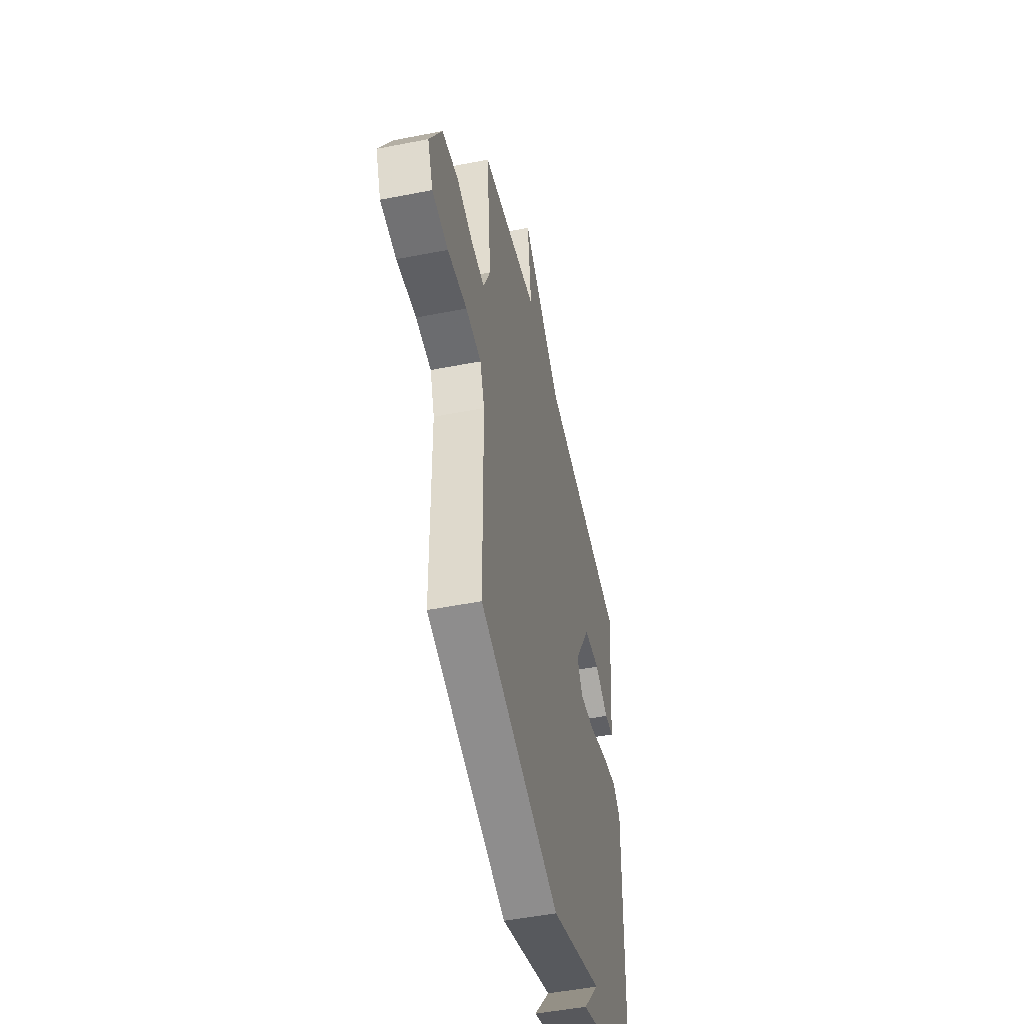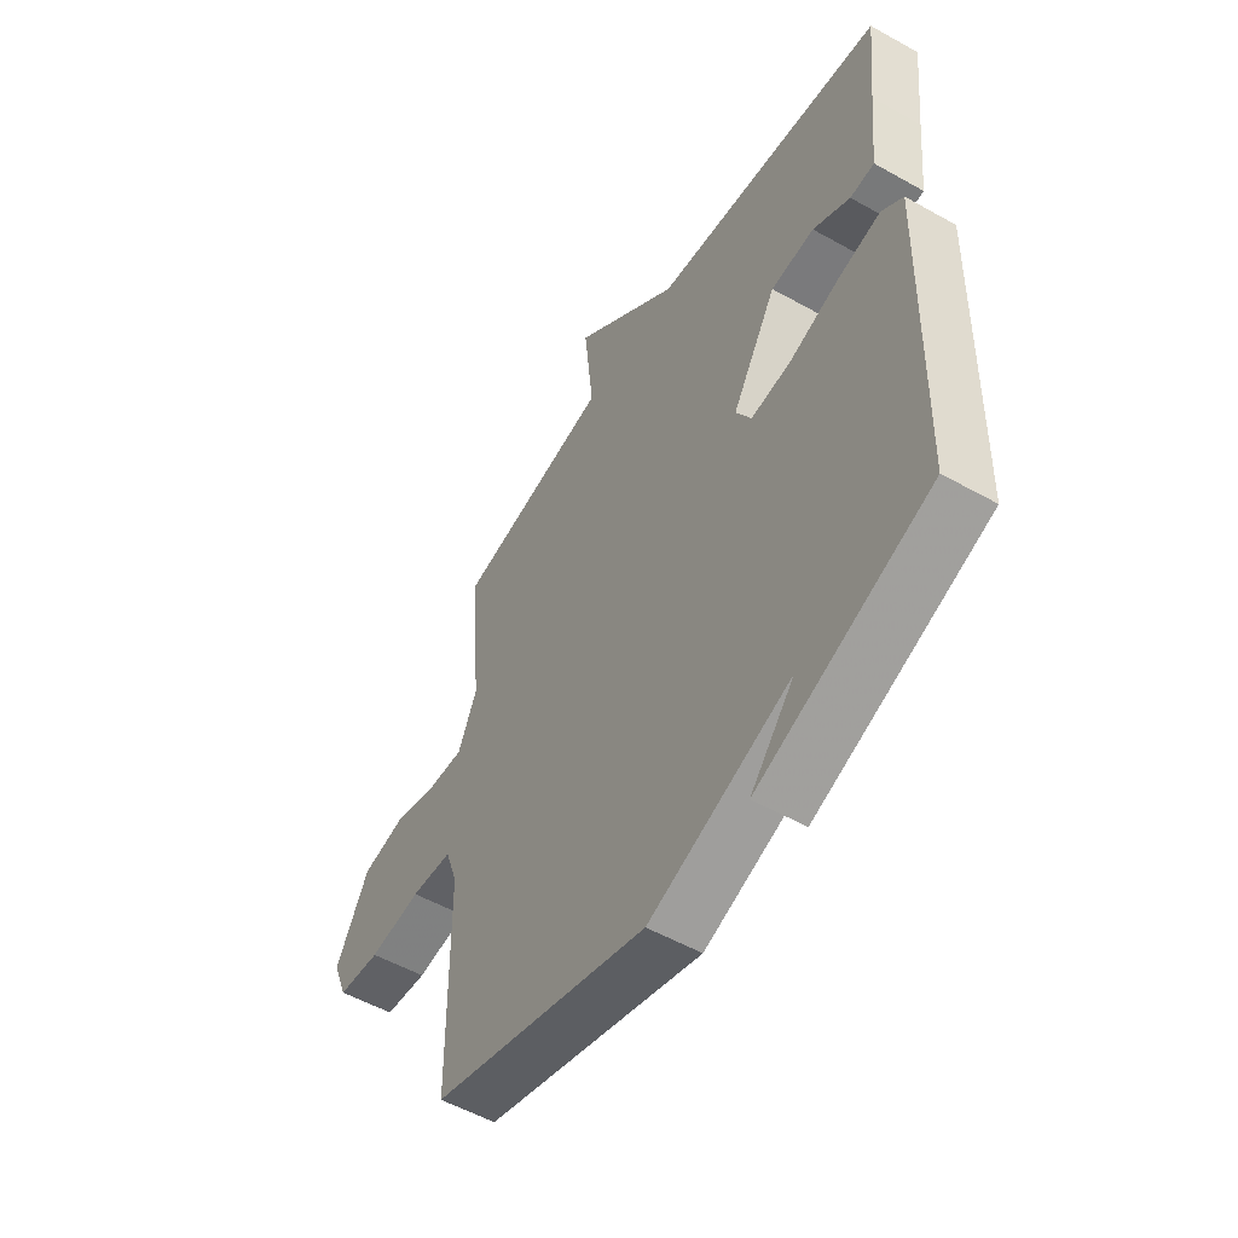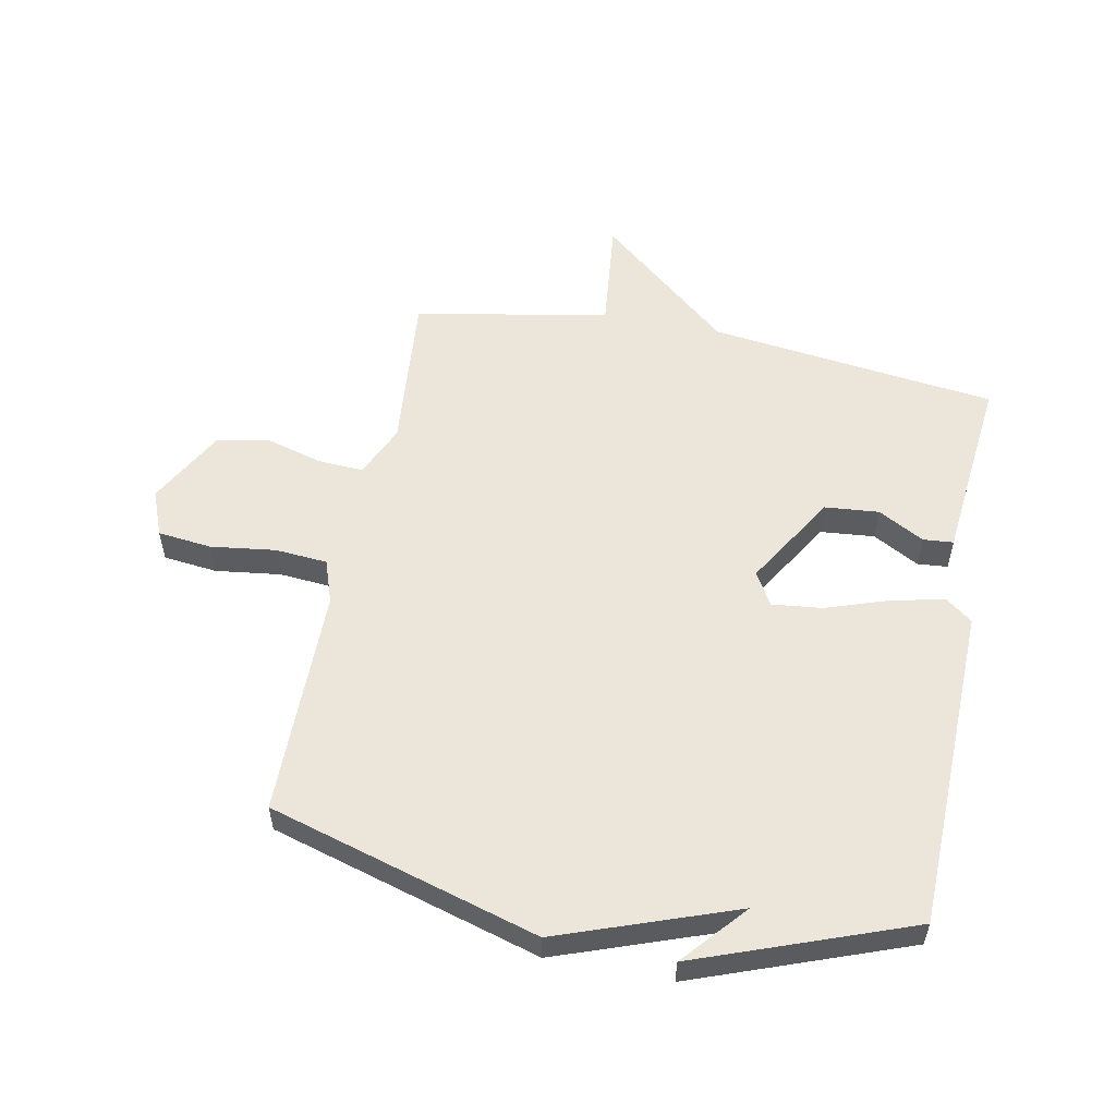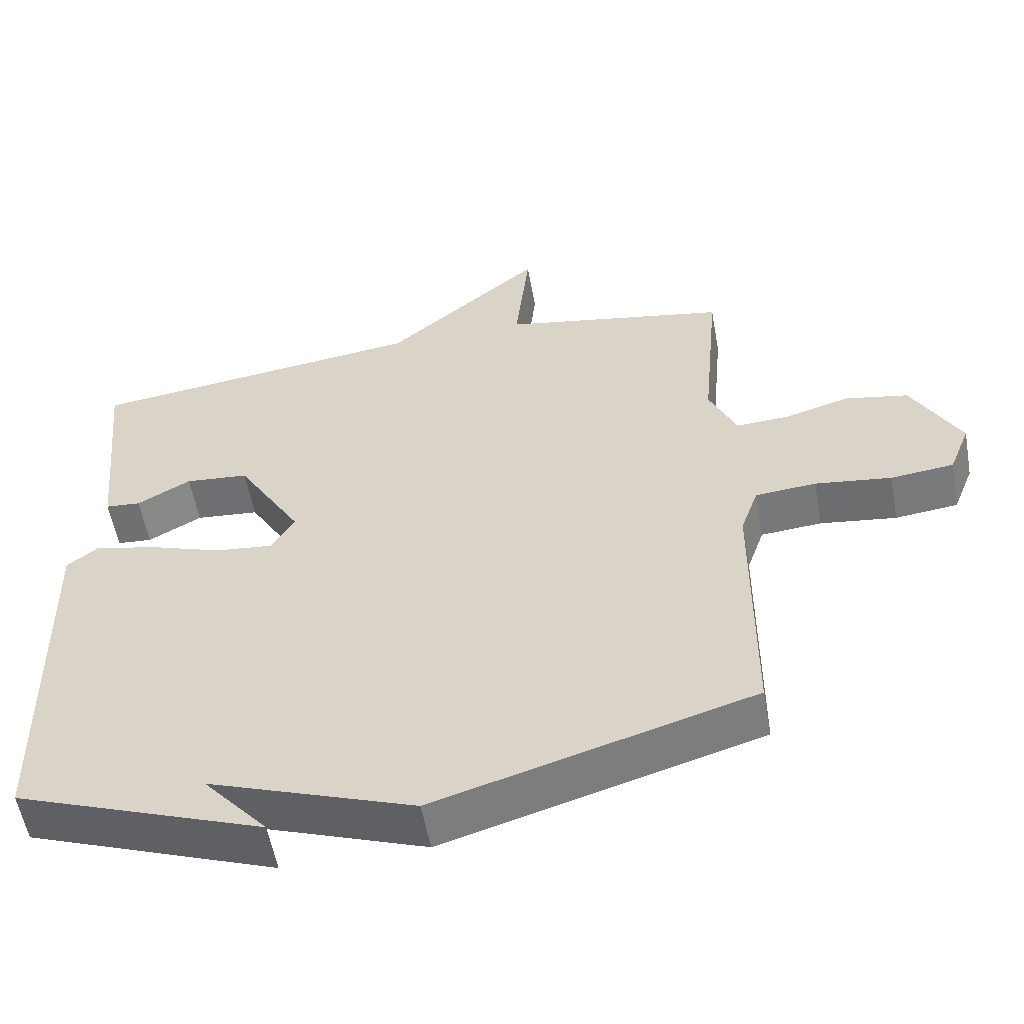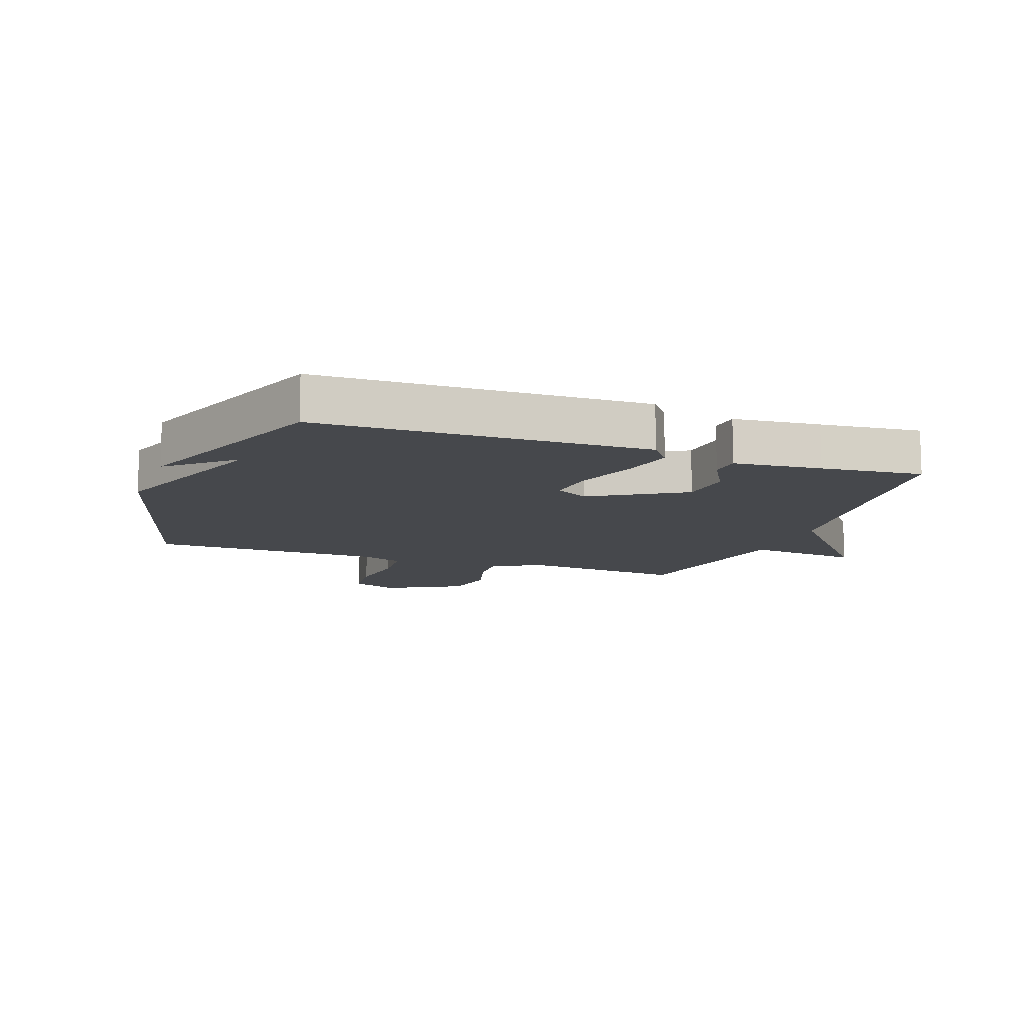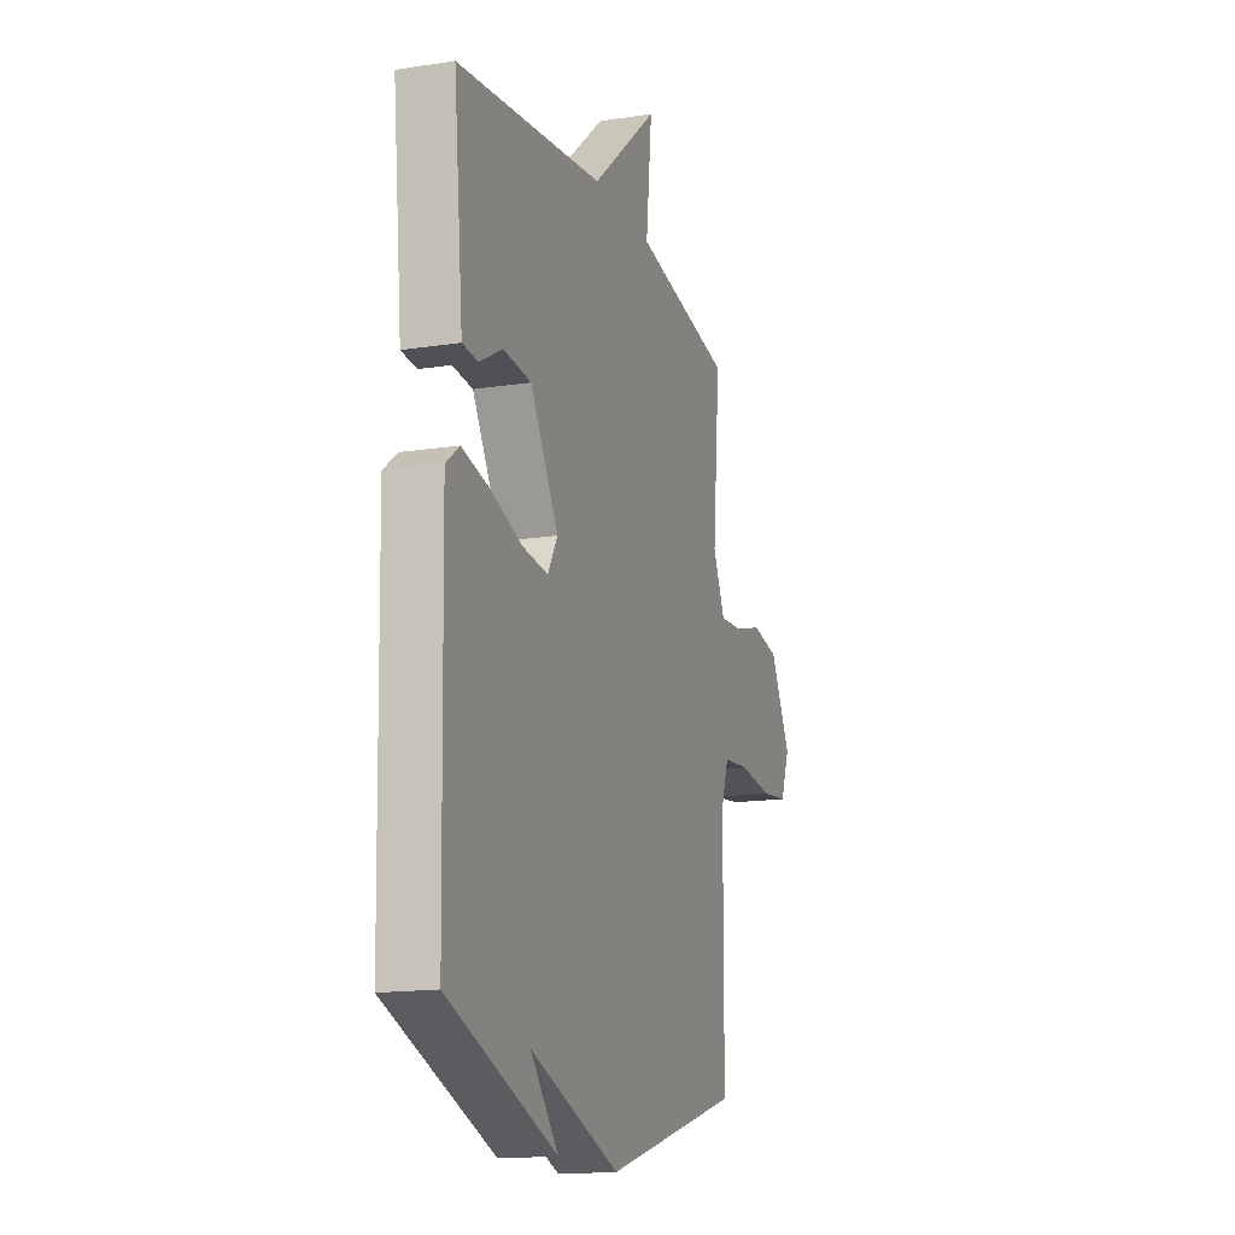
<metadata>
{"format":"obj","ext":"obj","renderer":"f3d","projection":"perspective","resolution":1024,"background":"white","views":[{"elev":-49.2,"azim":102.3,"up":"+Z"},{"elev":-53.6,"azim":-121.0,"up":"+Z"},{"elev":55.2,"azim":-168.9,"up":"+Y"},{"elev":-56.2,"azim":10.2,"up":"+Z"},{"elev":-11.4,"azim":-109.9,"up":"+Y"},{"elev":-15.5,"azim":-71.8,"up":"+Z"}]}
</metadata>
<code>
v 0.5 0.07 -0.5
v 0.053 0.07 -0.631
v -0.238 0.07 -0.526
v -0.147 0.07 -0.631
v -0.5 0.07 -0.5
v -0.512 0.07 0.041
v -0.468 0.07 0.075
v -0.379 0.07 0.055
v -0.276 0.07 0.02
v -0.193 0.07 0.011
v -0.161 0.07 0.066
v -0.253 0.07 0.219
v -0.343 0.07 0.227
v -0.419 0.07 0.185
v -0.469 0.07 0.189
v -0.483 0.07 0.333
v -0.5 0.07 0.5
v -0.022 0.07 0.56
v 0.198 0.07 0.747
v 0.178 0.07 0.56
v 0.5 0.07 0.5
v 0.476 0.07 0.234
v 0.515 0.07 0.147
v 0.59 0.07 0.151
v 0.682 0.07 0.177
v 0.771 0.07 0.16
v 0.84 0.07 0.033
v 0.81 0.07 -0.043
v 0.721 0.07 -0.053
v 0.613 0.07 -0.039
v 0.527 0.07 -0.046
v 0.502 0.07 -0.118
v 0.5 0 -0.5
v 0.053 0 -0.631
v -0.238 0 -0.526
v -0.147 0 -0.631
v -0.5 0 -0.5
v -0.512 0 0.041
v -0.468 0 0.075
v -0.379 0 0.055
v -0.276 0 0.02
v -0.193 0 0.011
v -0.161 0 0.066
v -0.253 0 0.219
v -0.343 0 0.227
v -0.419 0 0.185
v -0.469 0 0.189
v -0.483 0 0.333
v -0.5 0 0.5
v -0.022 0 0.56
v 0.198 0 0.747
v 0.178 0 0.56
v 0.5 0 0.5
v 0.476 0 0.234
v 0.515 0 0.147
v 0.59 0 0.151
v 0.682 0 0.177
v 0.771 0 0.16
v 0.84 0 0.033
v 0.81 0 -0.043
v 0.721 0 -0.053
v 0.613 0 -0.039
v 0.527 0 -0.046
v 0.502 0 -0.118
f 28 29 30
f 27 28 30
f 26 27 30
f 25 26 30
f 24 25 30
f 23 24 30 31
f 22 23 31 32
f 20 21 22
f 18 19 20
f 20 22 32
f 18 20 32
f 17 18 32
f 16 17 32
f 13 14 15 16
f 12 13 16
f 7 8 9
f 6 7 9
f 5 6 9
f 5 9 10
f 3 4 5
f 3 5 10
f 2 3 10 11
f 32 1 2 11
f 12 16 32
f 11 12 32
f 62 61 60
f 62 60 59
f 62 59 58
f 62 58 57
f 62 57 56
f 63 62 56 55
f 64 63 55 54
f 54 53 52
f 52 51 50
f 64 54 52
f 64 52 50
f 64 50 49
f 64 49 48
f 48 47 46 45
f 48 45 44
f 41 40 39
f 41 39 38
f 41 38 37
f 42 41 37
f 37 36 35
f 42 37 35
f 43 42 35 34
f 43 34 33 64
f 64 48 44
f 64 44 43
f 1 33 34 2
f 2 34 35 3
f 3 35 36 4
f 4 36 37 5
f 5 37 38 6
f 6 38 39 7
f 7 39 40 8
f 8 40 41 9
f 9 41 42 10
f 10 42 43 11
f 11 43 44 12
f 12 44 45 13
f 13 45 46 14
f 14 46 47 15
f 15 47 48 16
f 16 48 49 17
f 17 49 50 18
f 18 50 51 19
f 19 51 52 20
f 20 52 53 21
f 21 53 54 22
f 22 54 55 23
f 23 55 56 24
f 24 56 57 25
f 25 57 58 26
f 26 58 59 27
f 27 59 60 28
f 28 60 61 29
f 29 61 62 30
f 30 62 63 31
f 31 63 64 32
f 32 64 33 1

</code>
